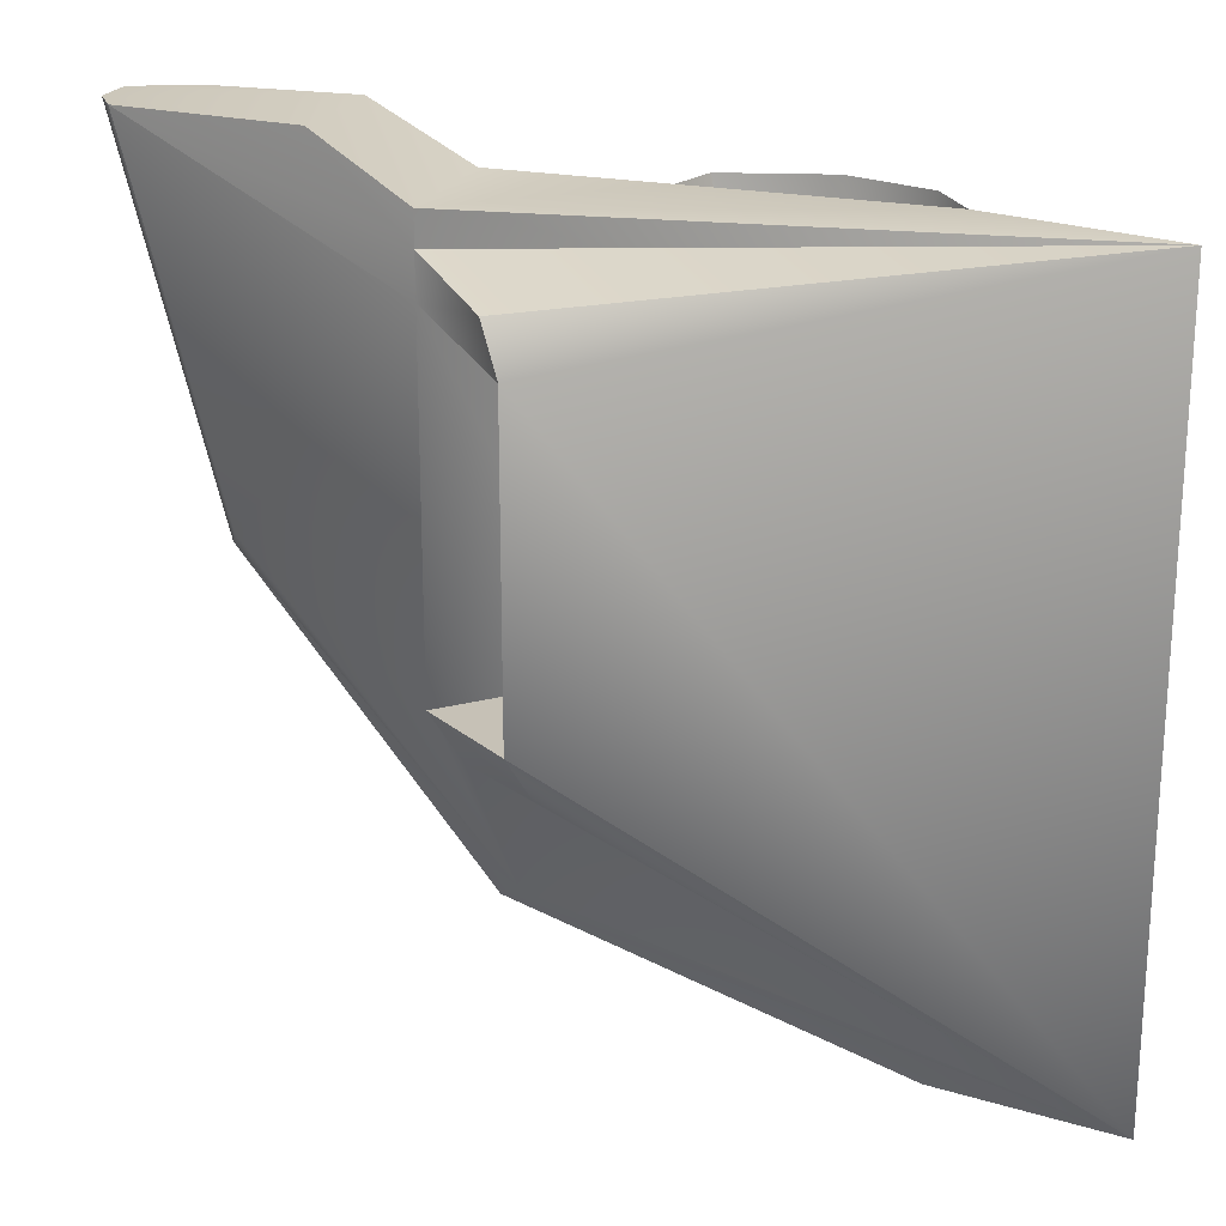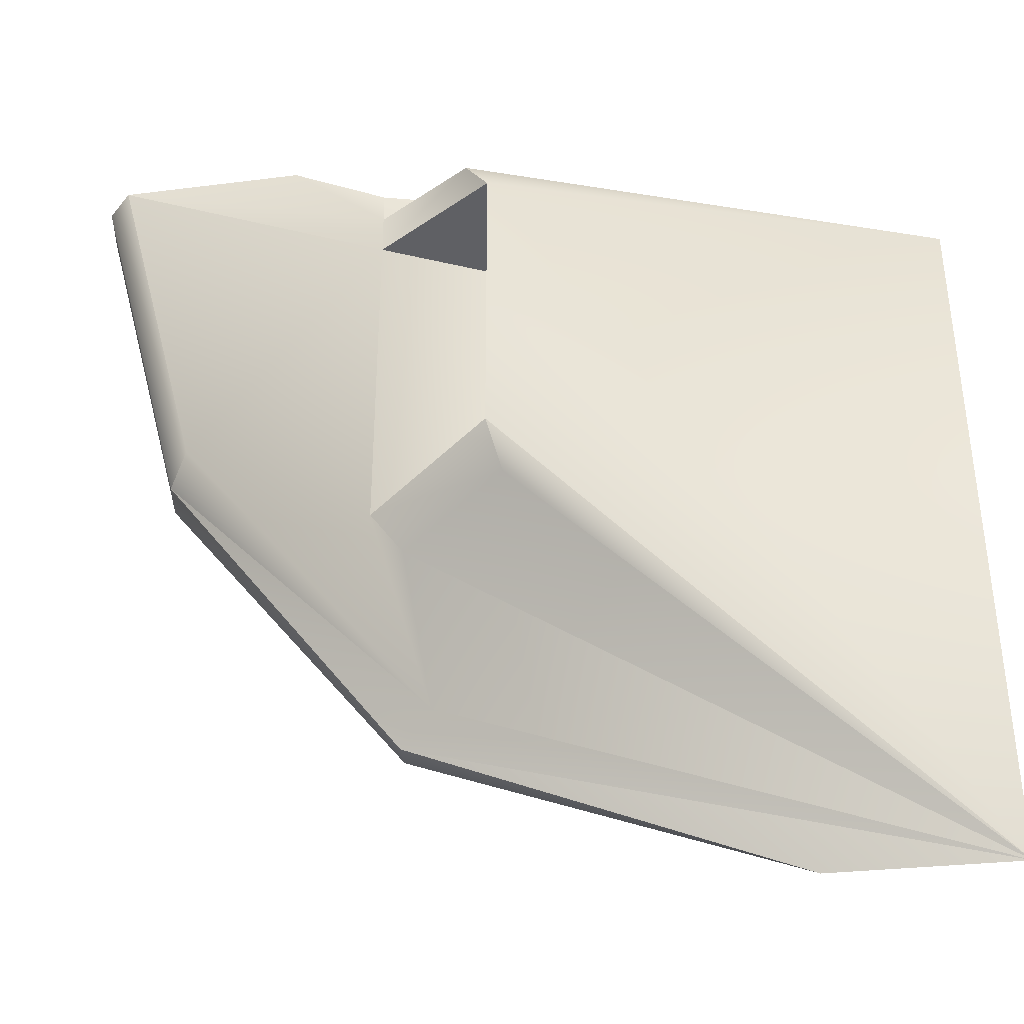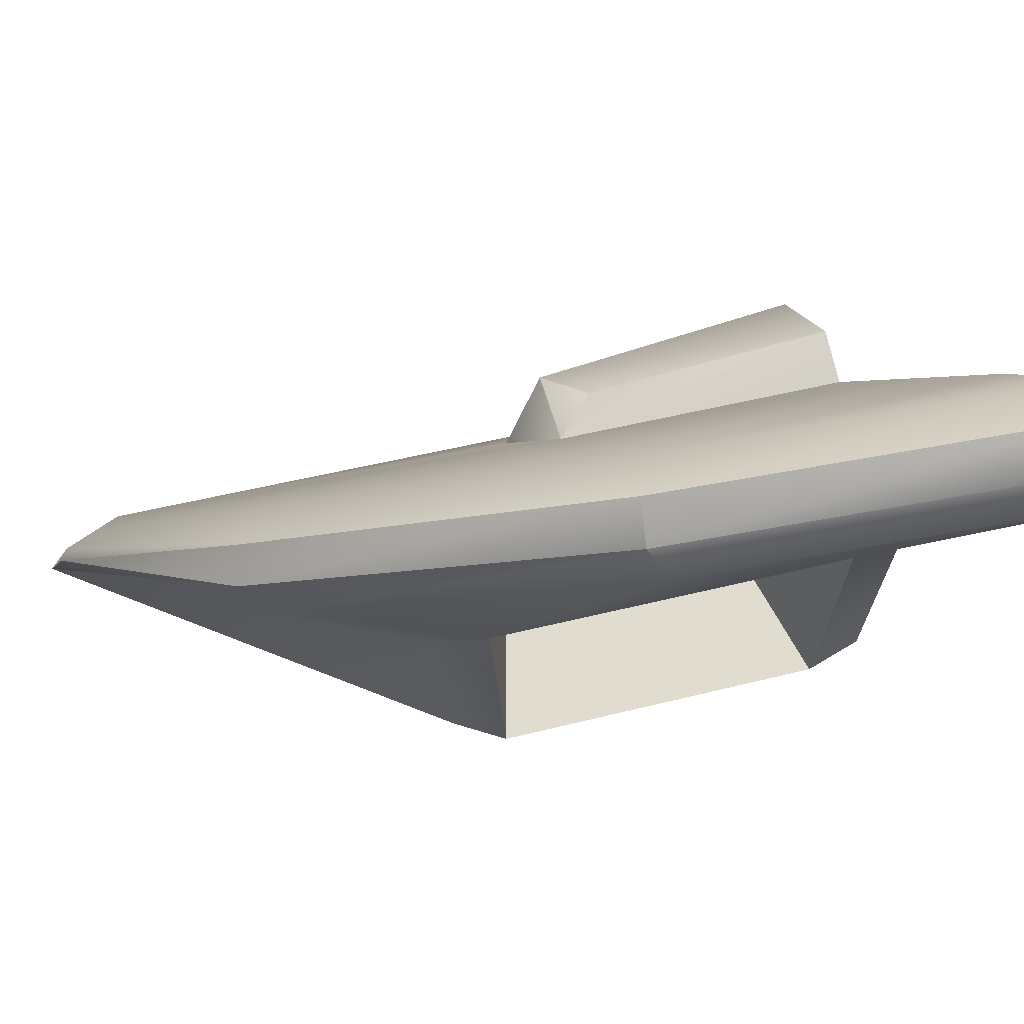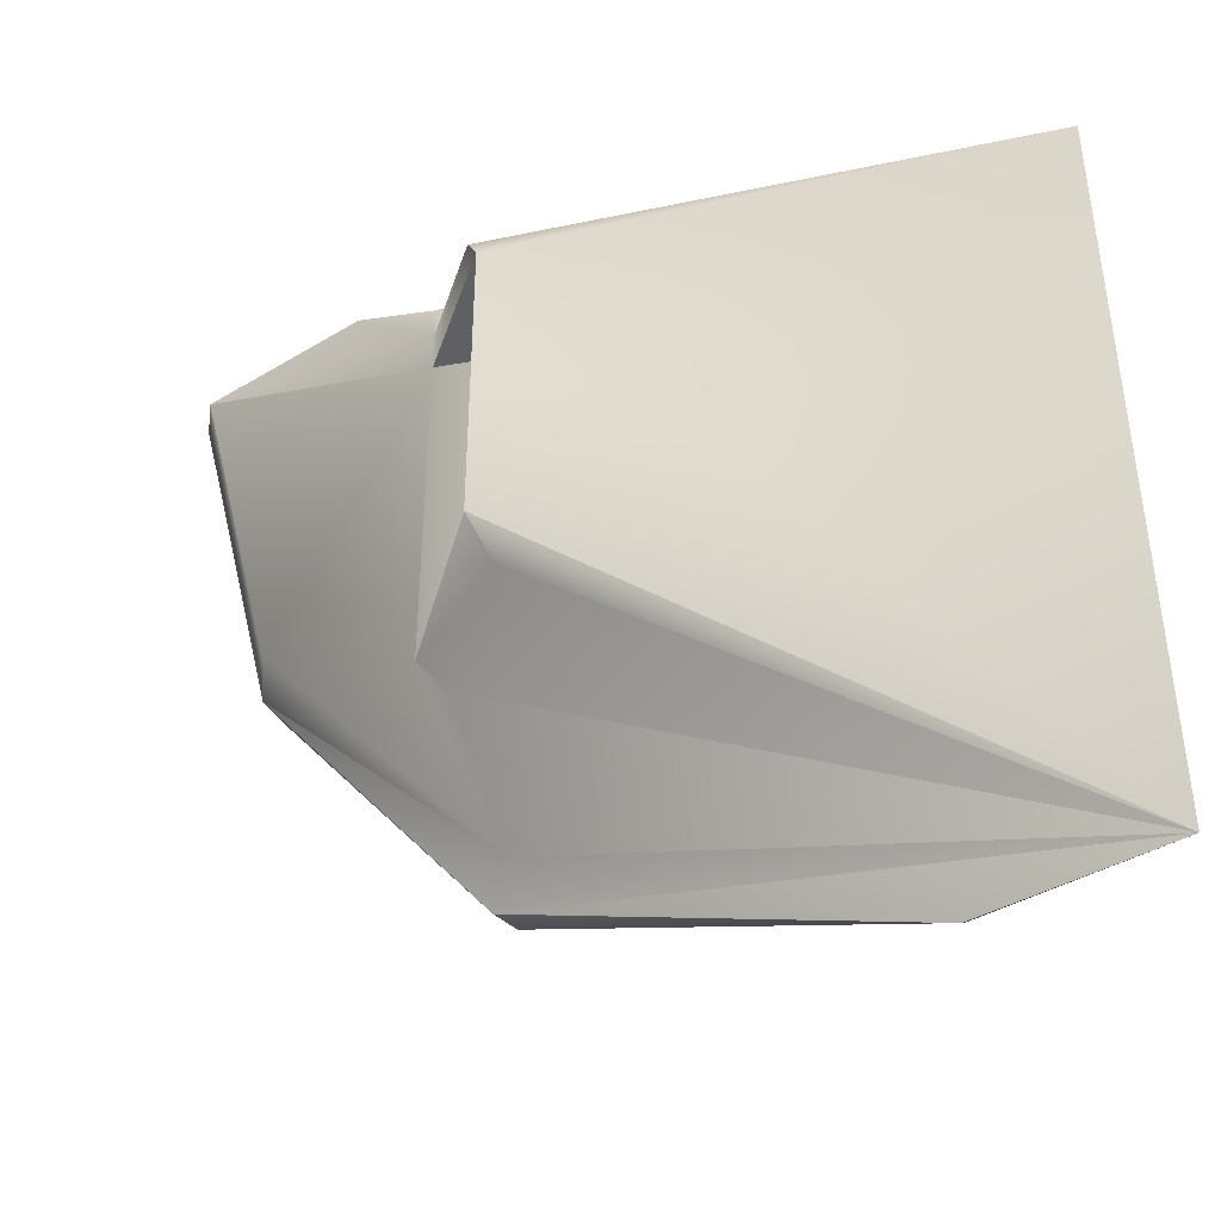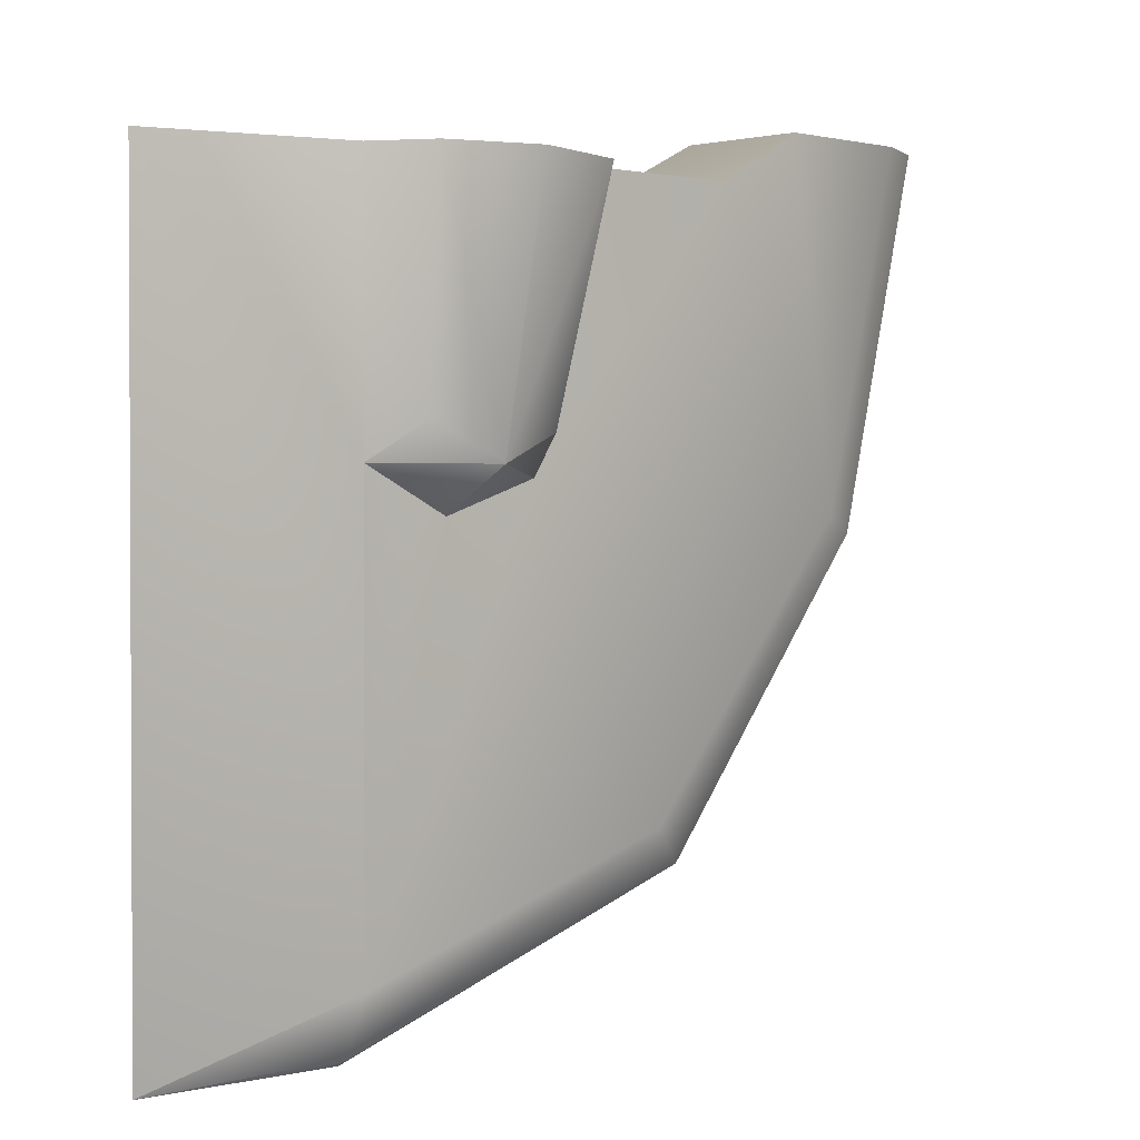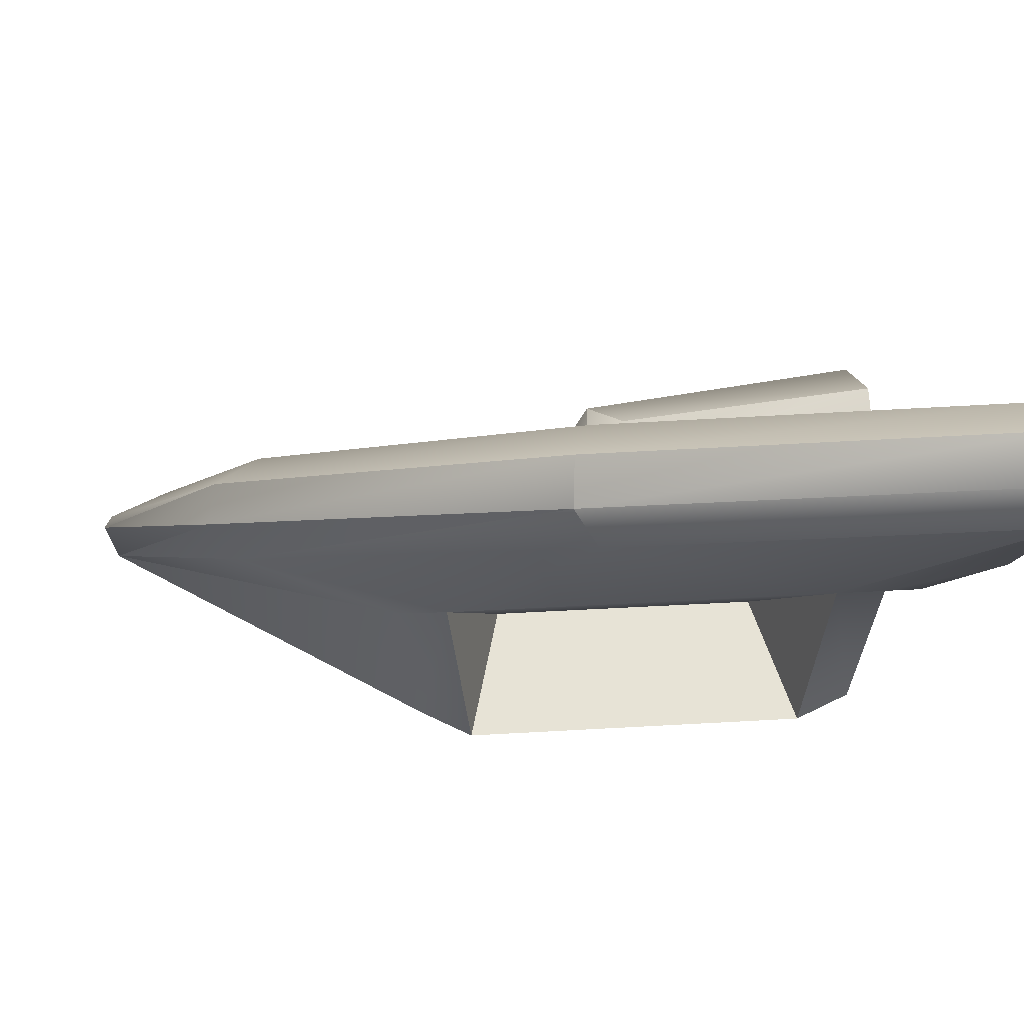
<metadata>
{"format":"obj","ext":"obj","renderer":"f3d","projection":"perspective","resolution":1024,"background":"white","views":[{"elev":21.2,"azim":-18.3,"up":"+Z"},{"elev":-37.5,"azim":-35.8,"up":"+Z"},{"elev":42.7,"azim":-107.2,"up":"+Y"},{"elev":-41.7,"azim":-9.0,"up":"+Z"},{"elev":1.5,"azim":99.0,"up":"+Z"},{"elev":35.2,"azim":-94.6,"up":"+Y"}]}
</metadata>
<code>
v -0.313 0.7821 0.6564
v 0.12 0.8121 0.6564
v -0.1412 1.027 0.6564
v 0.4882 0.5084 0.6564
v 0.7126 0.1946 0.6564
v -0.7057 1.266 0.7634
v -0.6566 1.336 0.7634
v -0.5479 1.156 0.01437
v -0.4988 1.226 0.02005
v -0.1622 0.8855 -0.5849
v -0.1171 0.9394 -0.5715
v 0.4514 0.4558 -0.8353
v 0.4636 0.4734 -0.8203
v 0.7126 0.1946 -0.8417
v 0.4882 0.5084 -0.7094
v 0.4882 0.5084 0.1439
v -0.5301 1.307 0.7634
v -0.3802 1.202 0.05609
v -0.299 1.138 0.7634
v -0.01893 0.9229 -0.495
v 0.2032 0.7357 0.1214
v 0.354 0.6152 0.05718
v -0.7075 1.189 0.7634
v -0.4463 0.9276 0.7634
v -0.153 0.8006 -0.5378
v -0.2604 0.7452 -0.2638
v -0.313 0.7821 -0.1777
v -0.5579 1.083 0.05609
v -0.313 0.7821 0.5066
v -0.313 0.7821 0.5921
v -0.2833 0.5261 0.5494
v -0.06224 0.5803 -0.07123
v -0.06234 0.5804 0.3995
v -0.2728 0.4665 0.4638
v -0.2727 0.4665 -0.1354
v -0.2221 0.4832 -0.221
v 0.2039 0.8723 0.6564
v 0.2628 0.7836 0.1967
v 0.4041 0.7241 0.1428
v 0.4824 0.617 0.2144
v 0.4968 0.6375 0.6564
v 0.3996 0.7923 0.6564
o ungrouped
g ungrouped
f 1 2 3
f 2 1 4
f 5 4 1
f 6 7 8
f 9 8 7
f 8 9 10
f 11 10 9
f 10 11 12
f 13 12 11
f 12 13 14
f 15 14 13
f 14 15 5
f 16 5 15
f 5 16 4
f 17 9 7
f 9 17 18
f 19 18 17
f 3 18 19
f 20 18 3
f 11 18 20
f 18 11 9
f 21 3 2
f 3 21 20
f 20 21 15
f 22 15 21
f 15 22 16
f 23 24 6
f 19 6 24
f 6 19 7
f 17 7 19
f 14 10 12
f 10 14 25
f 26 25 14
f 27 25 26
f 25 27 28
f 29 28 27
f 23 28 29
f 6 28 23
f 8 28 6
f 28 8 25
f 10 25 8
f 20 13 11
f 13 20 15
f 30 29 31
f 29 30 23
f 23 30 24
f 24 30 1
f 5 1 30
f 5 30 31
f 29 32 33
f 32 29 27
f 19 1 3
f 1 19 24
f 34 31 29
f 31 34 5
f 5 34 14
f 35 14 34
f 14 35 36
f 27 36 35
f 26 36 27
f 36 26 14
f 37 21 2
f 21 37 38
f 39 38 37
f 38 39 21
f 21 39 22
f 22 39 16
f 40 16 39
f 16 40 4
f 4 40 41
f 39 41 40
f 41 39 42
f 37 42 39
f 33 35 34
f 32 27 35
f 29 33 34
f 35 33 32

</code>
